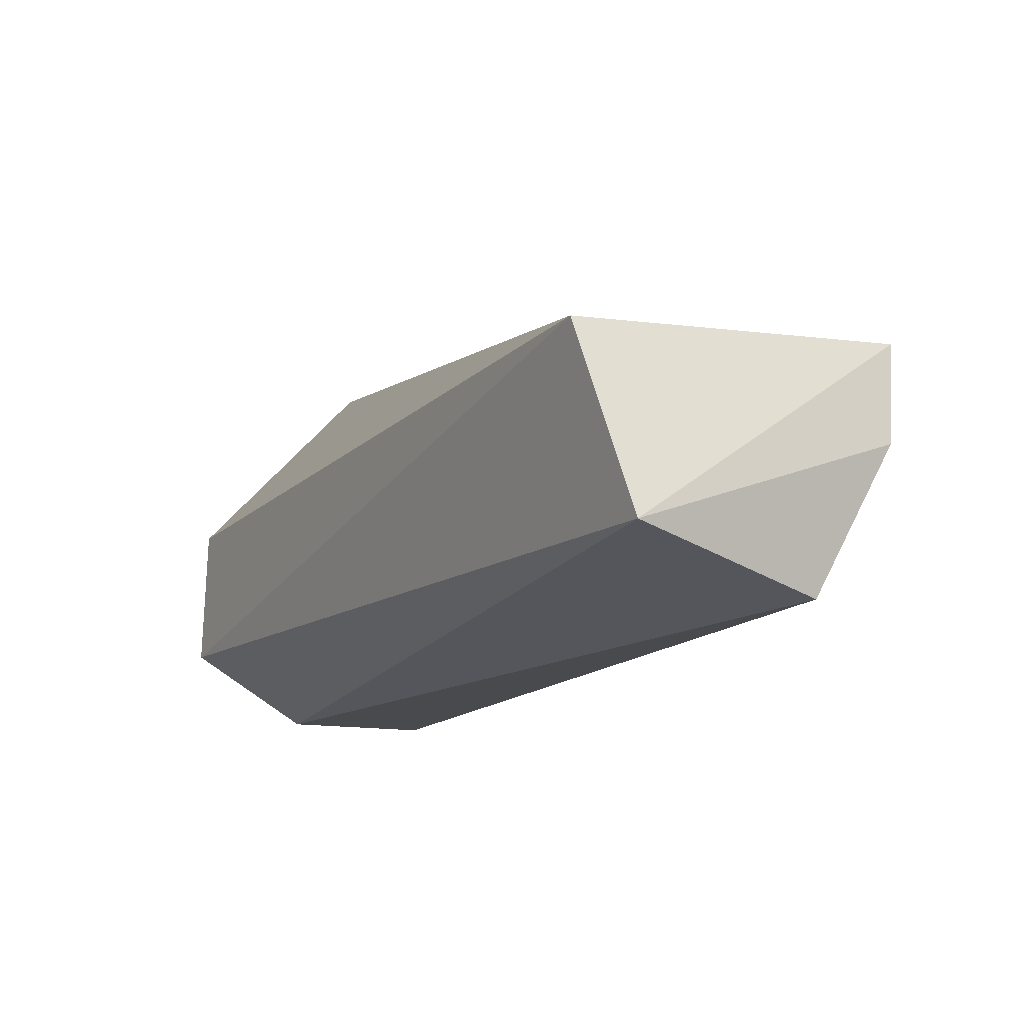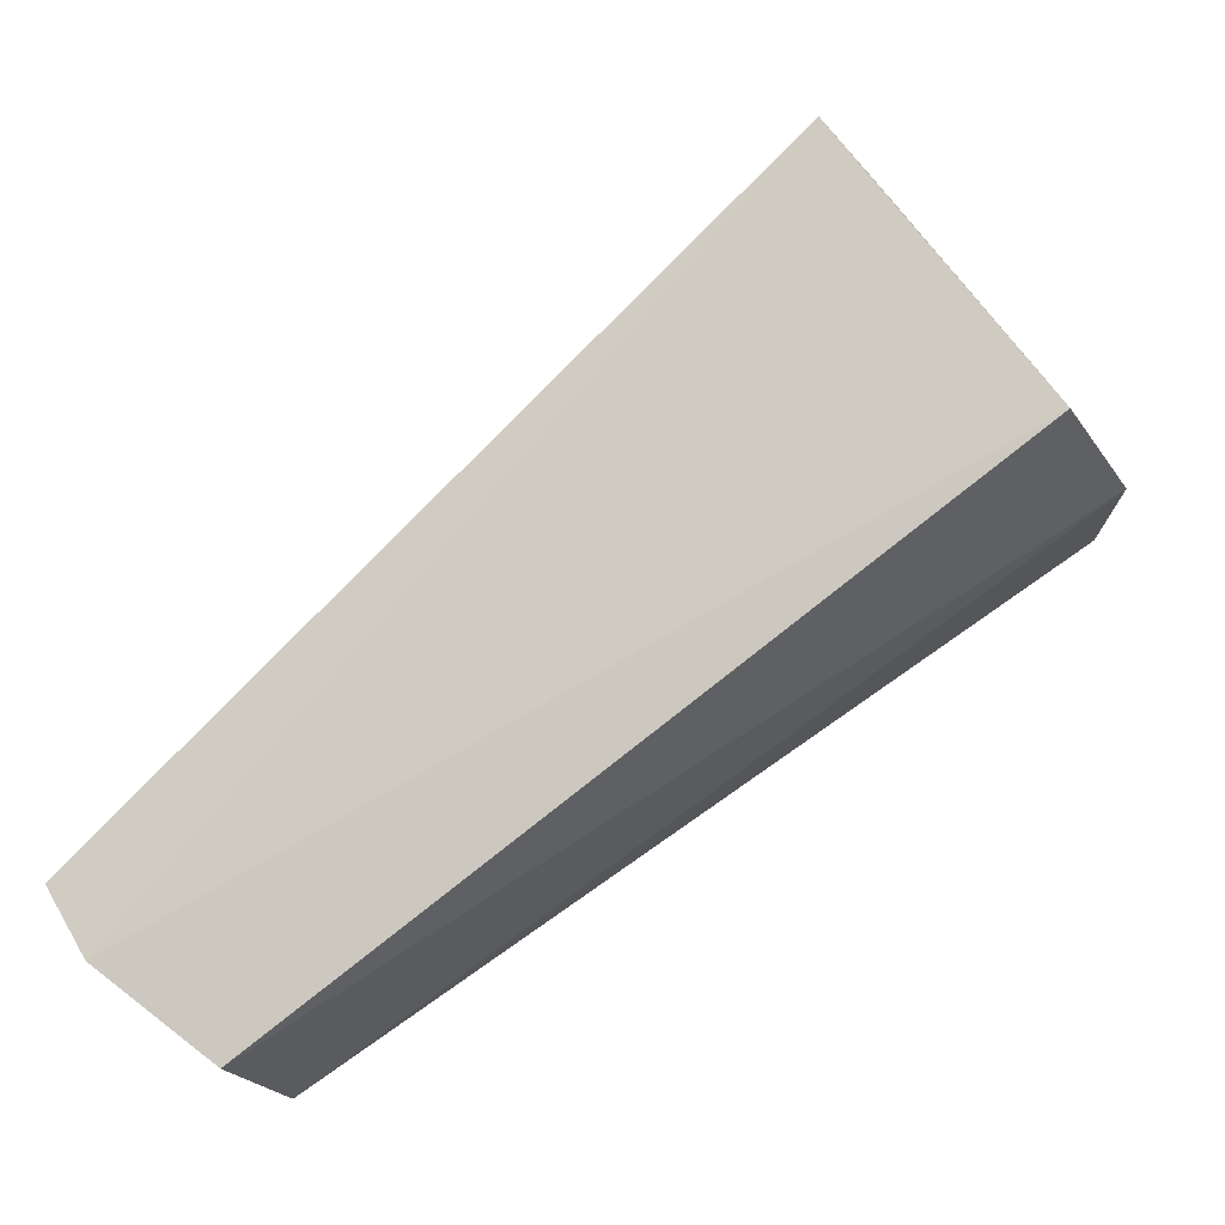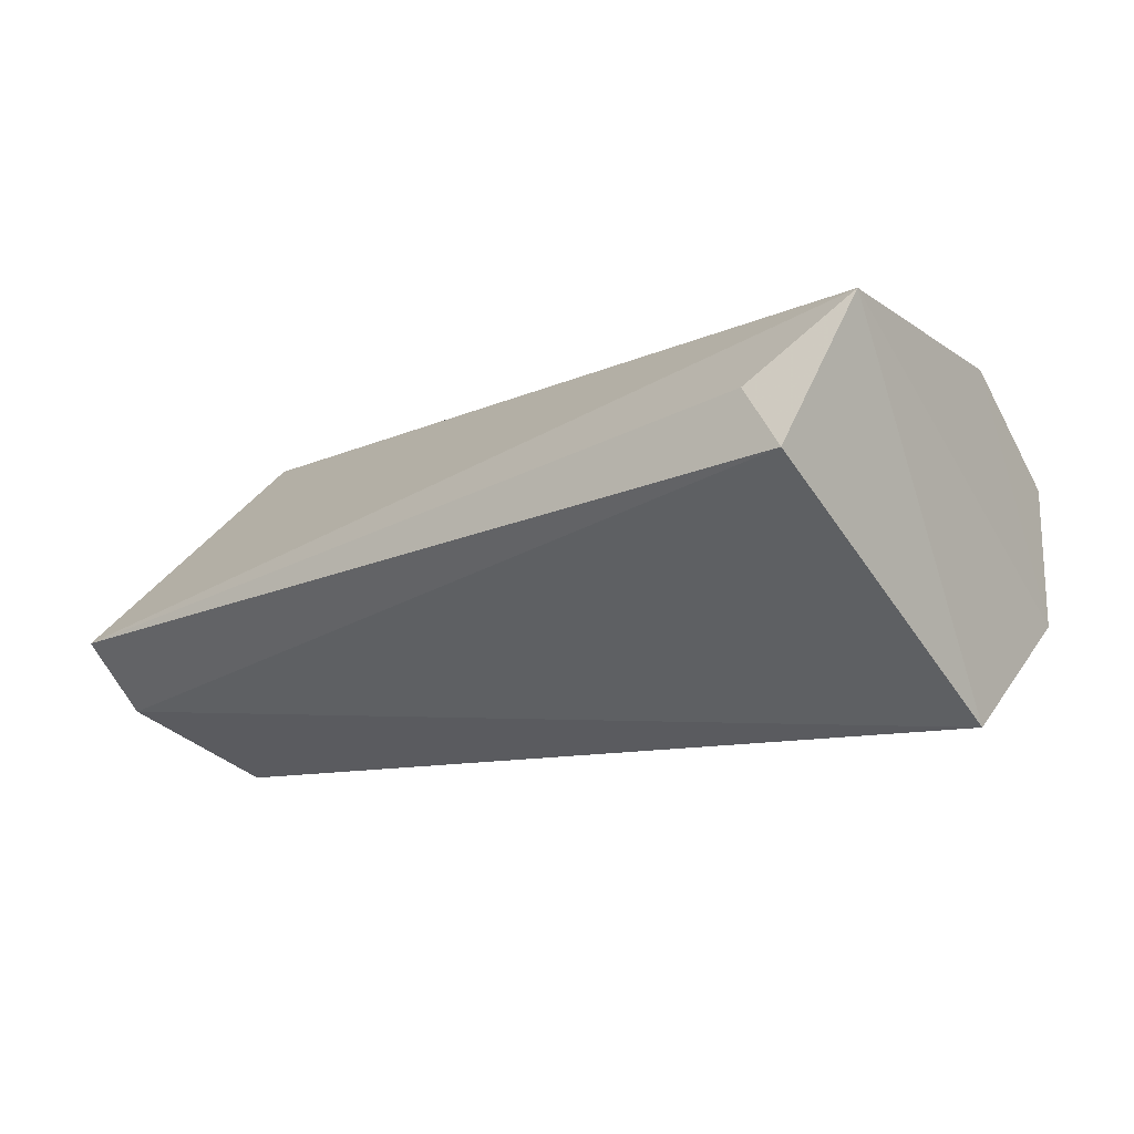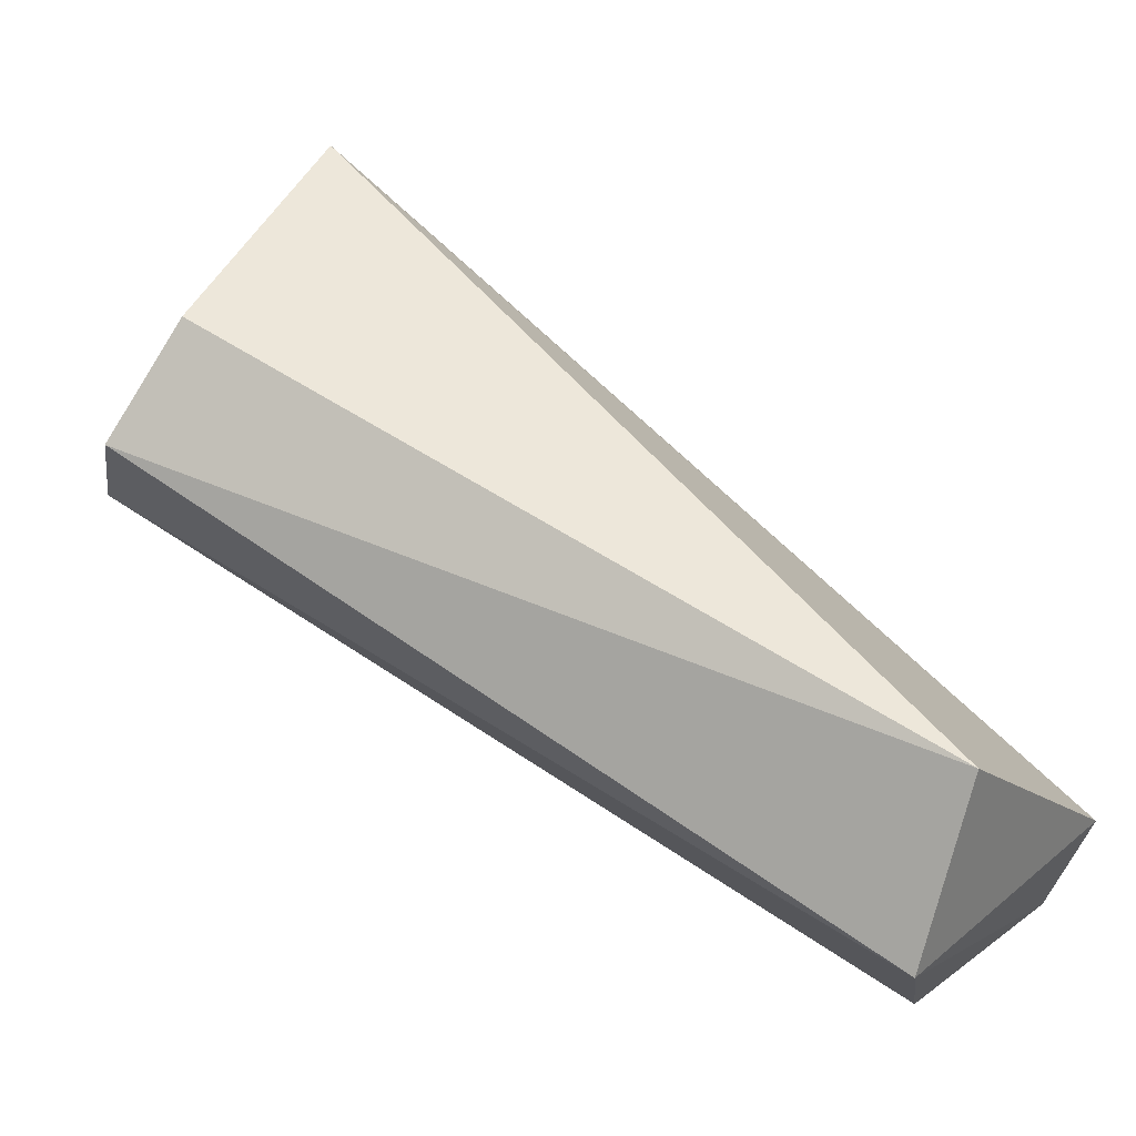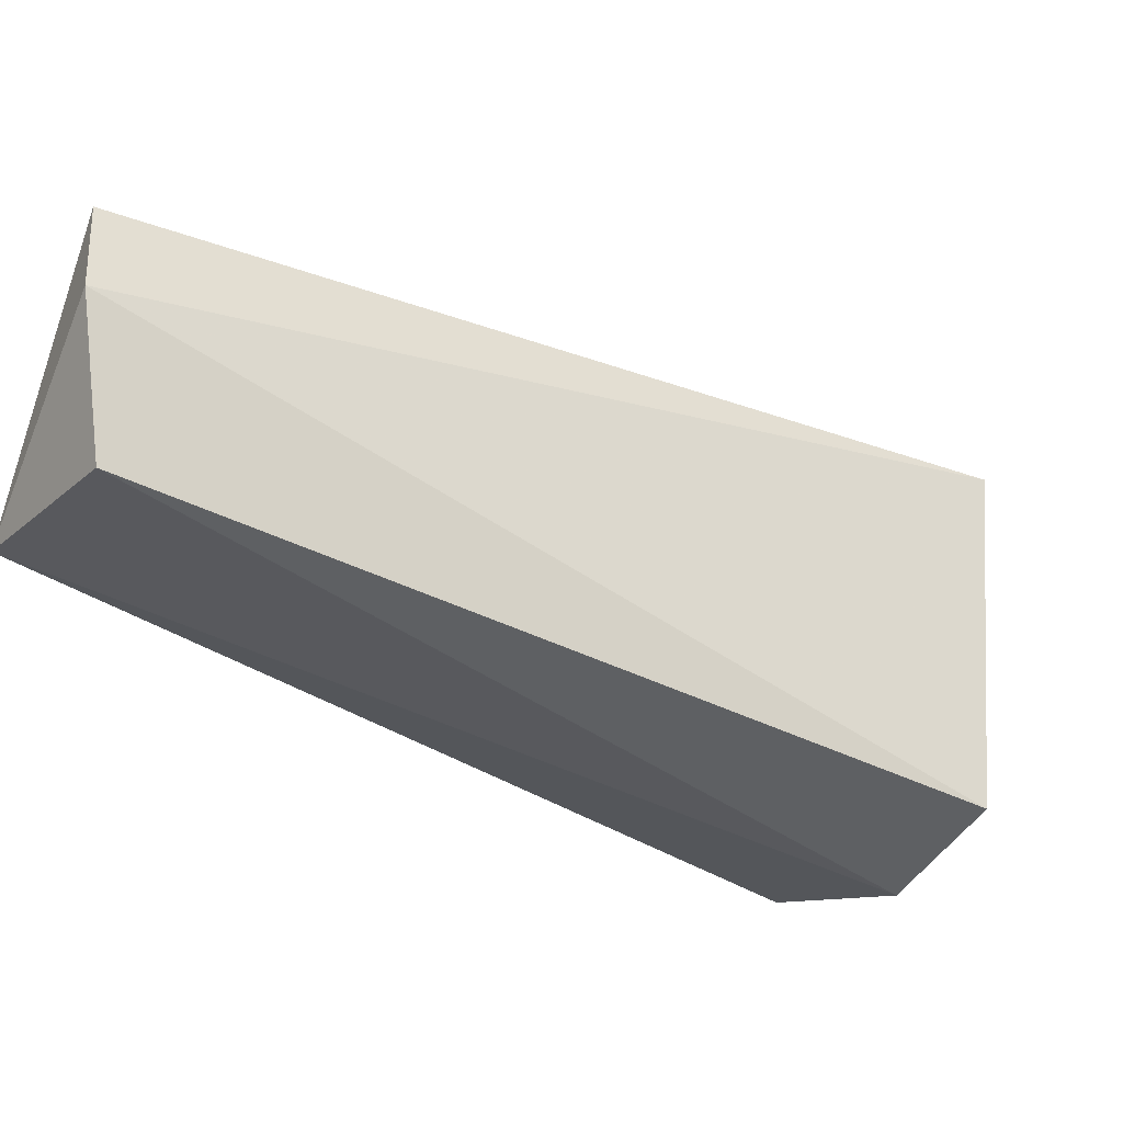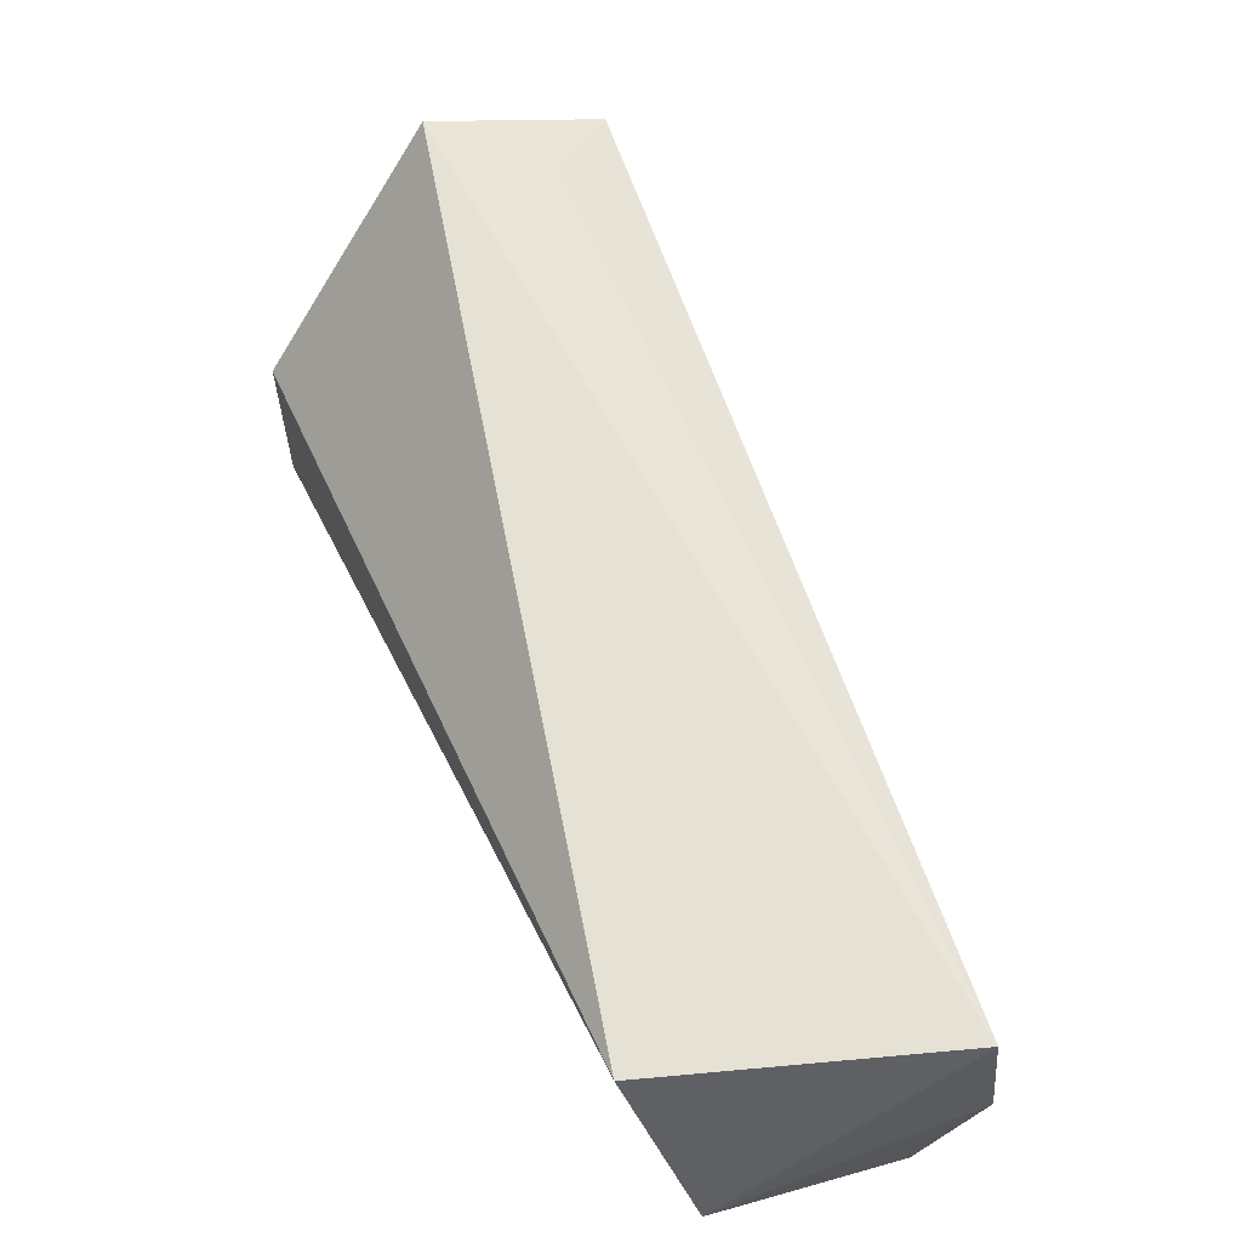
<metadata>
{"format":"obj","ext":"obj","renderer":"f3d","projection":"perspective","resolution":1024,"background":"white","views":[{"elev":-53.9,"azim":-81.0,"up":"+Y"},{"elev":-11.4,"azim":54.0,"up":"+Y"},{"elev":60.0,"azim":57.7,"up":"+Y"},{"elev":-20.8,"azim":-132.1,"up":"+Y"},{"elev":41.4,"azim":37.7,"up":"+Z"},{"elev":13.2,"azim":-73.1,"up":"+Y"}]}
</metadata>
<code>
v -0.03834 -0.04094 0.03592
v -0.03104 -0.02621 0.03133
v -0.02712 -0.03154 0.02745
v -0.0377 -0.03891 0.0401
v -0.04045 -0.03808 0.03521
v -0.03104 -0.02979 0.02623
v -0.02596 -0.03085 0.02979
v -0.02949 -0.02552 0.03171
v -0.03602 -0.04062 0.03857
v -0.03878 -0.03761 0.04033
v -0.02942 -0.03175 0.02588
v -0.03123 -0.0255 0.0291
f 5 10 12
f 4 7 8
f 1 3 9
f 4 1 9
f 3 7 9
f 7 4 9
f 1 4 10
f 5 1 10
f 4 8 10
f 8 2 10
f 3 1 11
f 1 5 11
f 5 6 11
f 6 3 11
f 6 5 12
f 3 6 12
f 7 3 12
f 8 7 12
f 2 8 12
f 10 2 12

</code>
